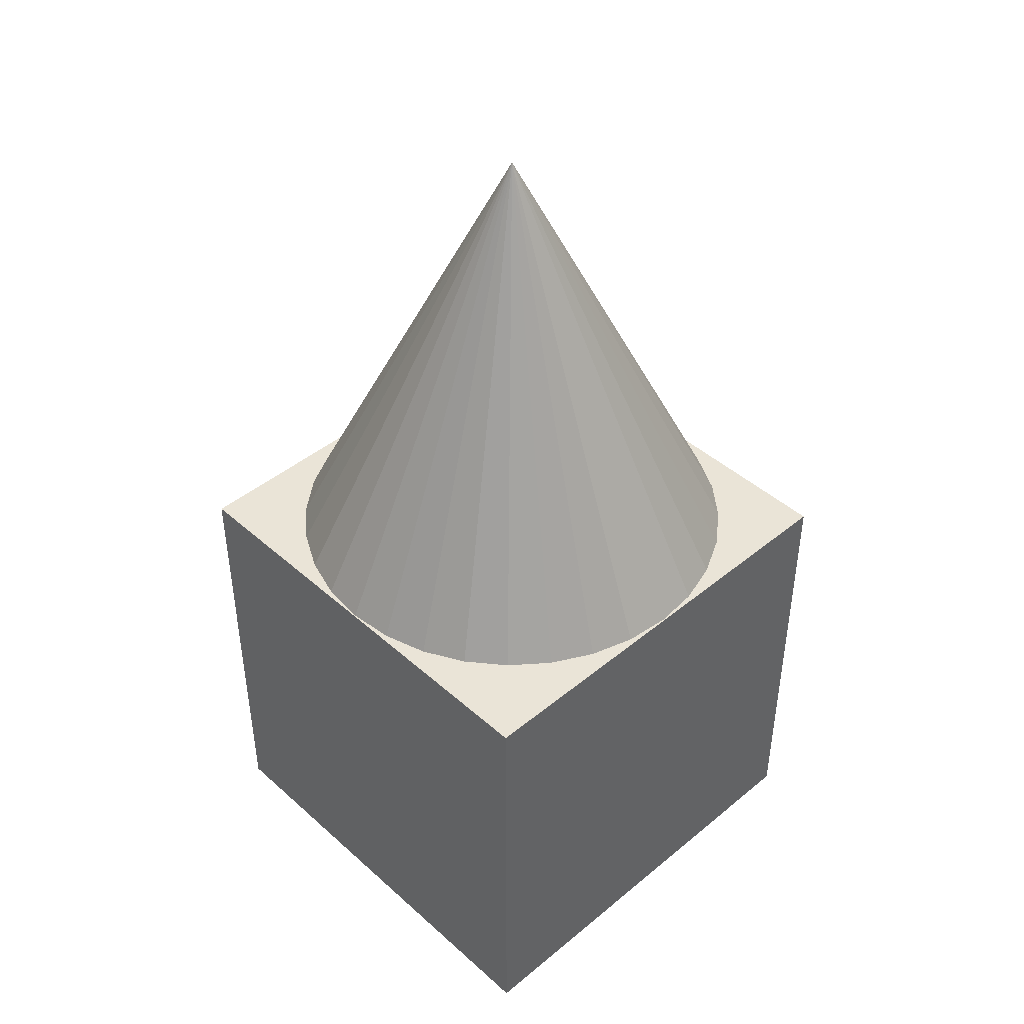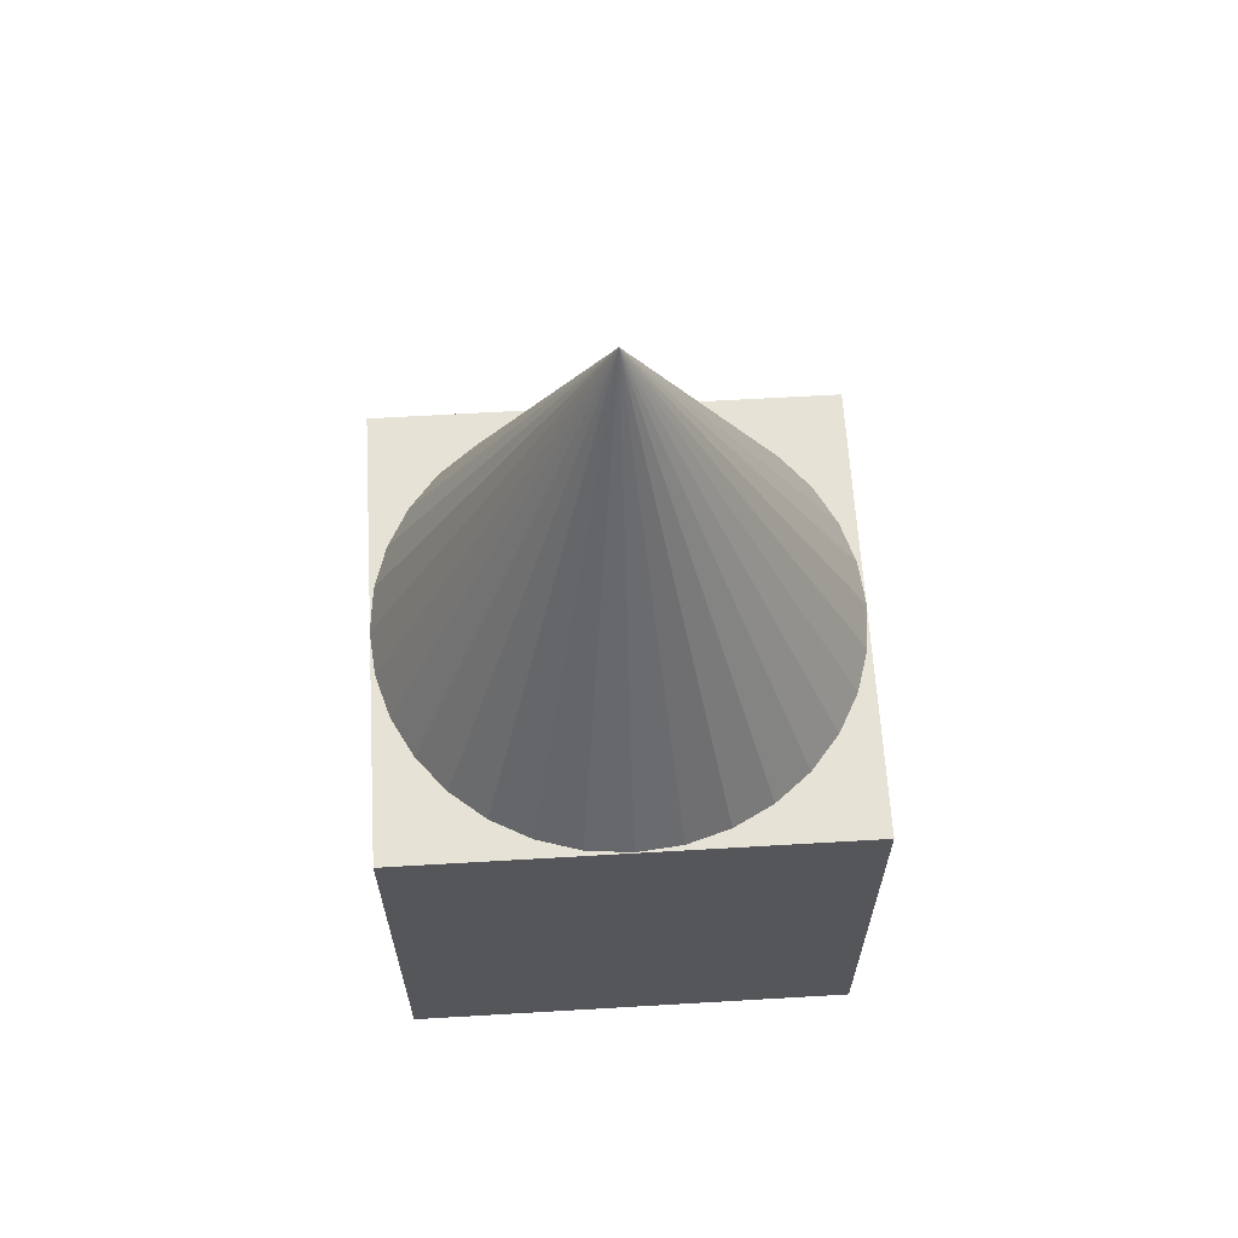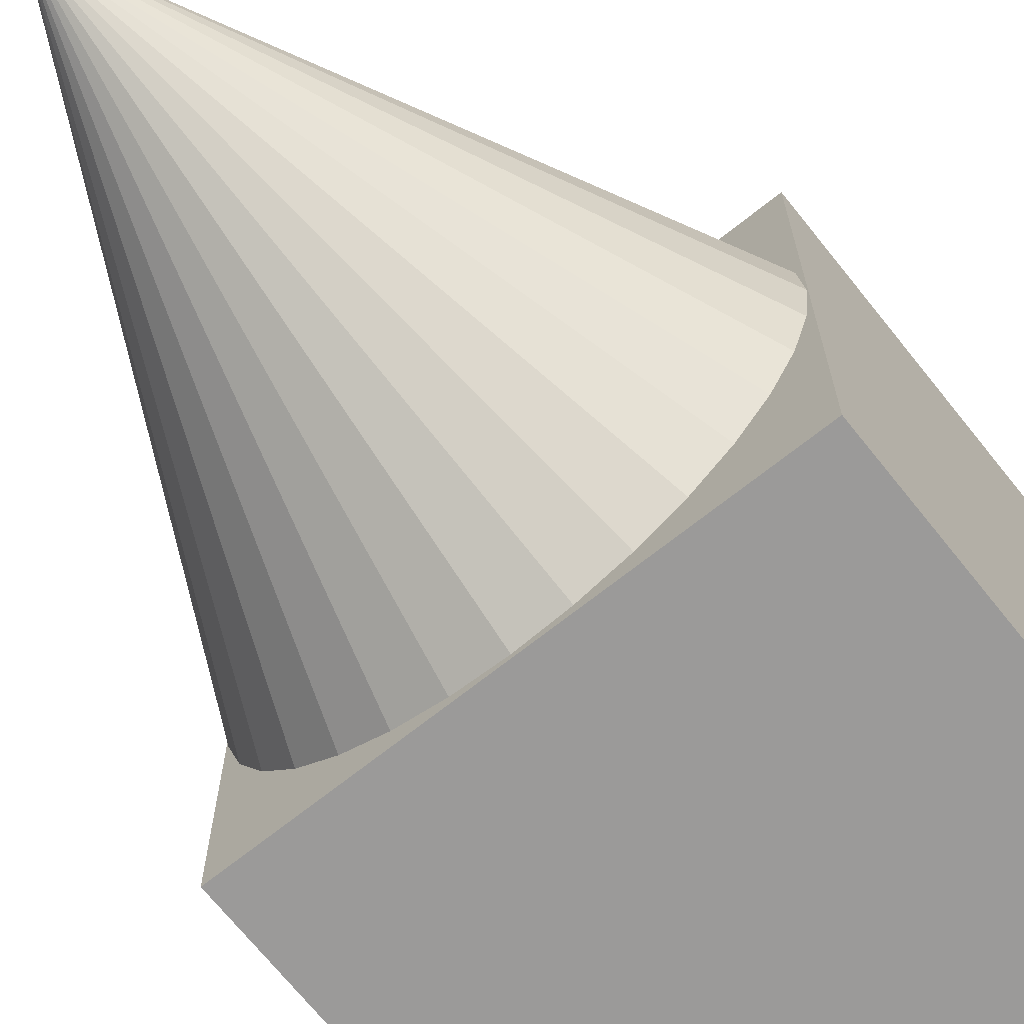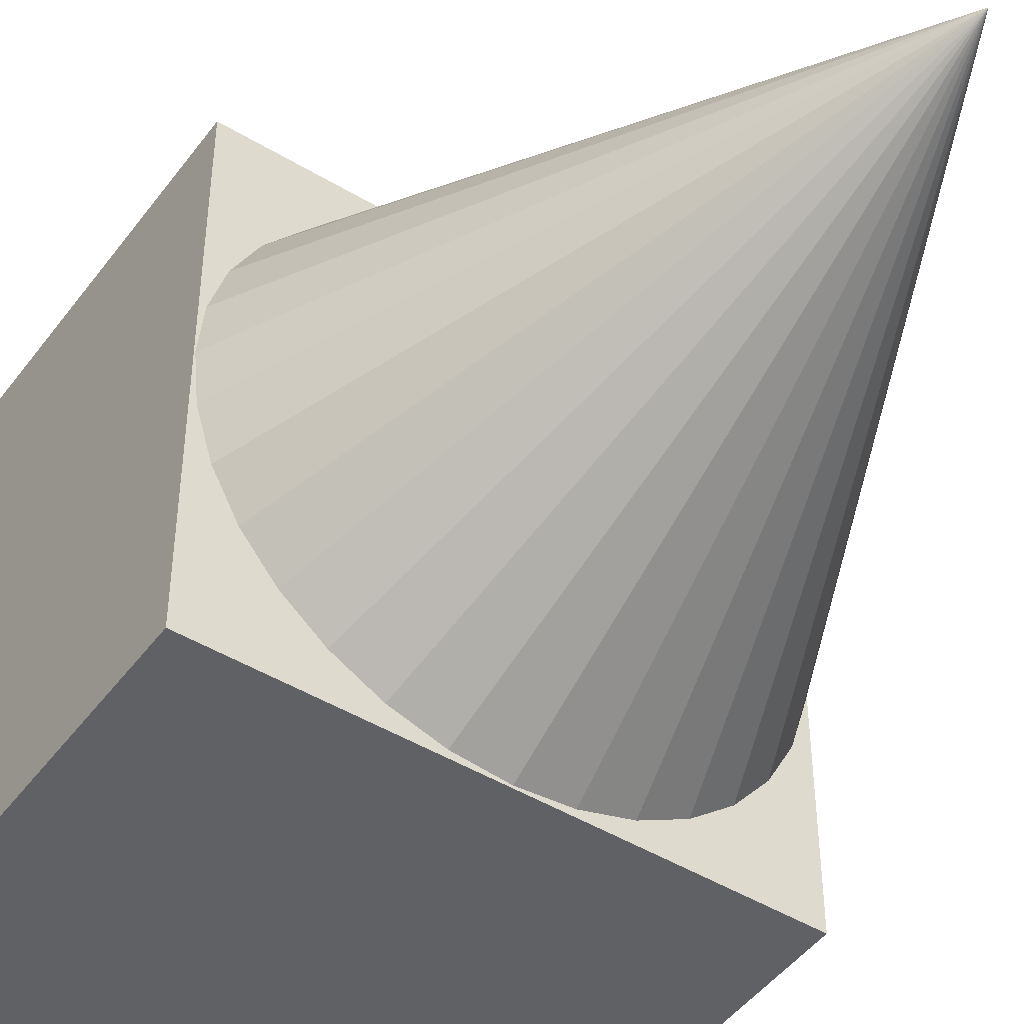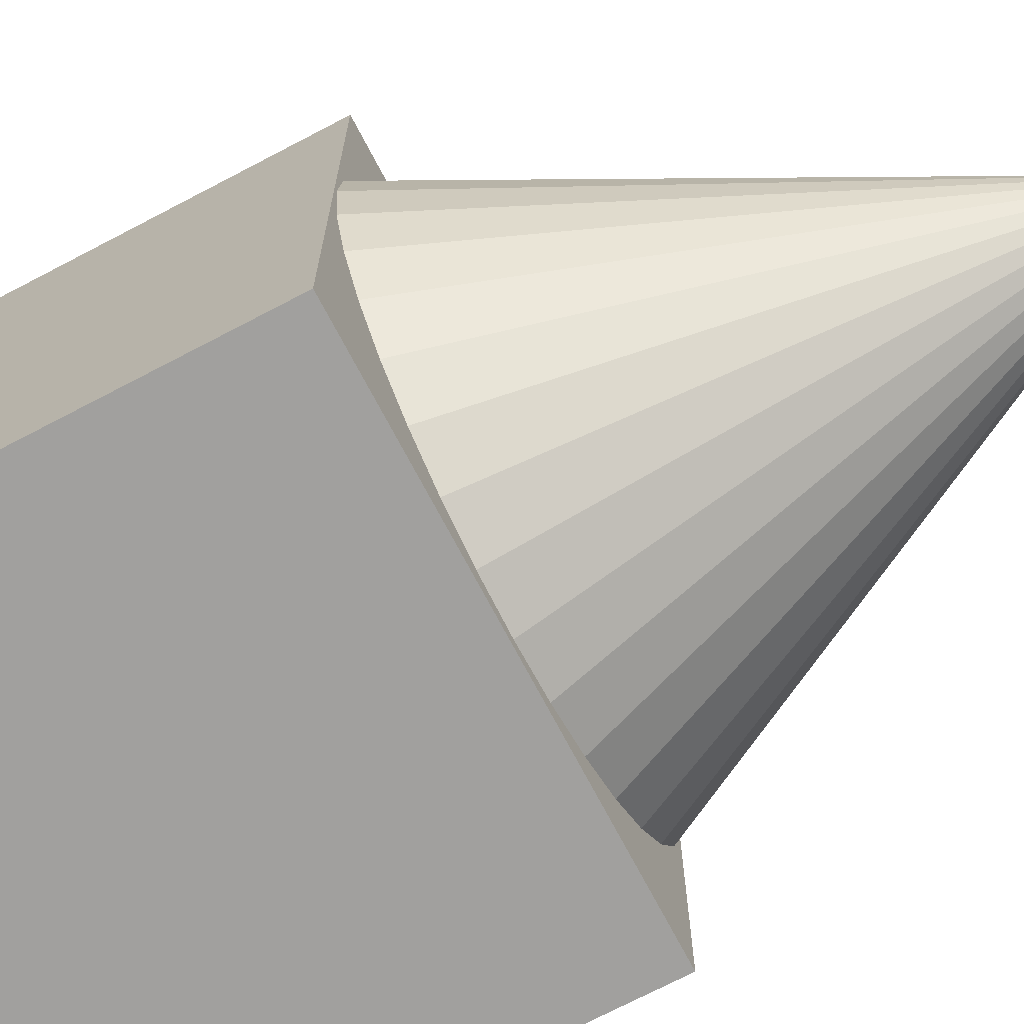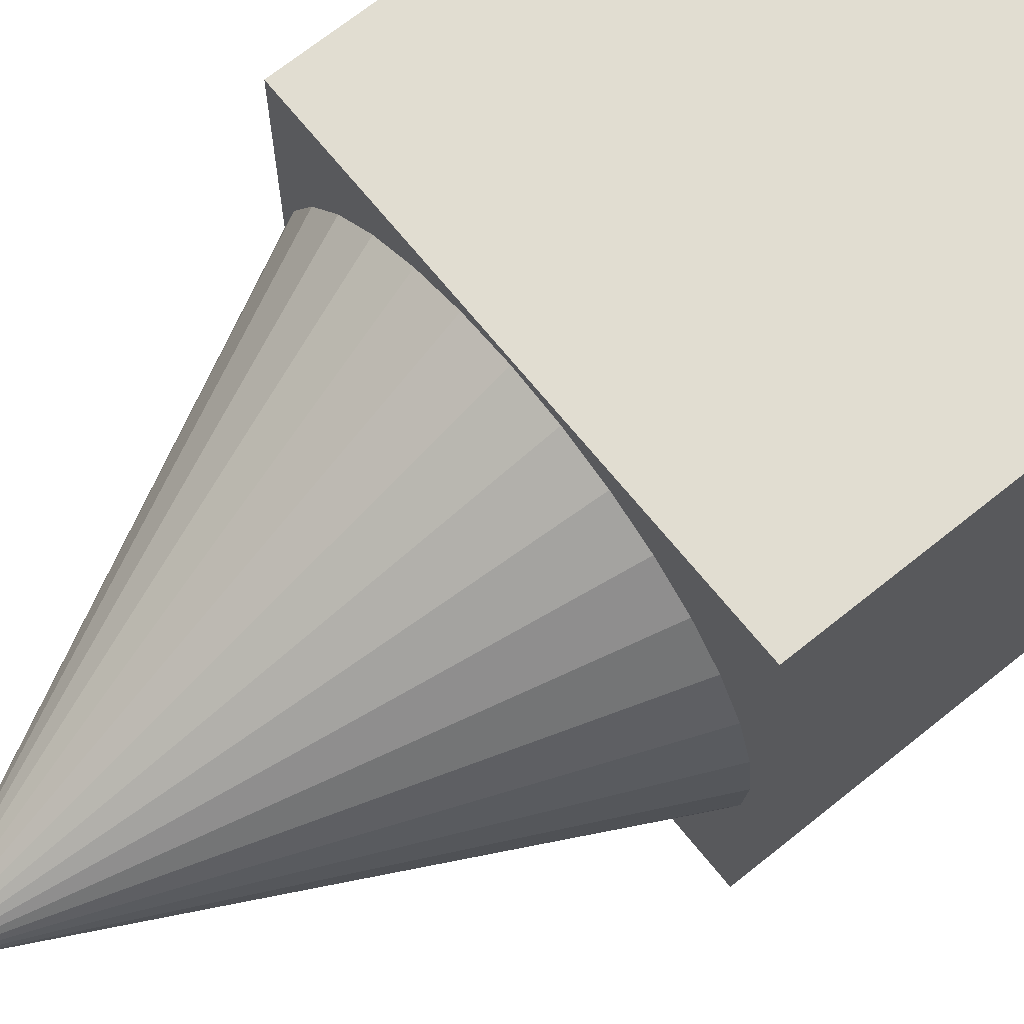
<metadata>
{"format":"obj","ext":"obj","renderer":"f3d","projection":"perspective","resolution":1024,"background":"white","views":[{"elev":43.7,"azim":-43.9,"up":"+Y"},{"elev":63.8,"azim":86.6,"up":"+Y"},{"elev":-69.5,"azim":-141.4,"up":"+Z"},{"elev":-46.7,"azim":145.5,"up":"+Z"},{"elev":-71.8,"azim":117.7,"up":"+Z"},{"elev":68.8,"azim":-128.9,"up":"+Z"}]}
</metadata>
<code>
o Cube.001
v 1 0.05814 1
v -1 0.05814 -1
v 1 0.05814 -1
v -1 2.058 -1
v 1 2.058 1
v 1 2.058 -1
v -1 0.05814 1
v 0 2.067 -1
v 0 4.067 1e-06
v 0.1951 2.067 -0.9808
v 0.3827 2.067 -0.9239
v 0.5556 2.067 -0.8315
v 0.7071 2.067 -0.7071
v 0.8315 2.067 -0.5556
v 0.9239 2.067 -0.3827
v 0.9808 2.067 -0.1951
v 1 2.067 0
v 0.9808 2.067 0.1951
v 0.9239 2.067 0.3827
v 0.8315 2.067 0.5556
v 0.7071 2.067 0.7071
v 0.5556 2.067 0.8315
v 0.3827 2.067 0.9239
v 0.1951 2.067 0.9808
v 0 2.067 1
v -0.1951 2.067 0.9808
v -0.3827 2.067 0.9239
v -0.5556 2.067 0.8315
v -0.7071 2.067 0.7071
v -0.8315 2.067 0.5556
v -0.9239 2.067 0.3827
v -0.9808 2.067 0.1951
v -1 2.067 -1e-06
v -0.9808 2.067 -0.1951
v -0.9239 2.067 -0.3827
v -0.8315 2.067 -0.5556
v -0.7071 2.067 -0.7071
v -0.5556 2.067 -0.8315
v -0.3827 2.067 -0.9239
v -0.1951 2.067 -0.9808
v -1 2.058 1
f 1 2 3
f 4 5 6
f 6 1 3
f 5 7 1
f 7 4 2
f 3 4 6
f 8 9 10
f 10 9 11
f 11 9 12
f 12 9 13
f 13 9 14
f 14 9 15
f 15 9 16
f 16 9 17
f 17 9 18
f 18 9 19
f 19 9 20
f 20 9 21
f 21 9 22
f 22 9 23
f 23 9 24
f 24 9 25
f 25 9 26
f 26 9 27
f 27 9 28
f 28 9 29
f 29 9 30
f 30 9 31
f 31 9 32
f 32 9 33
f 33 9 34
f 34 9 35
f 35 9 36
f 36 9 37
f 37 9 38
f 38 9 39
f 39 9 40
f 40 9 8
f 16 24 32
f 1 7 2
f 4 41 5
f 6 5 1
f 5 41 7
f 7 41 4
f 3 2 4
f 40 8 10
f 10 11 12
f 12 13 14
f 14 15 12
f 15 16 12
f 16 17 18
f 18 19 16
f 19 20 16
f 20 21 24
f 21 22 24
f 22 23 24
f 24 25 26
f 26 27 28
f 28 29 30
f 30 31 32
f 32 33 34
f 34 35 36
f 36 37 40
f 37 38 40
f 38 39 40
f 40 10 12
f 24 26 32
f 26 28 32
f 28 30 32
f 32 34 40
f 34 36 40
f 40 12 16
f 16 20 24
f 40 16 32

</code>
